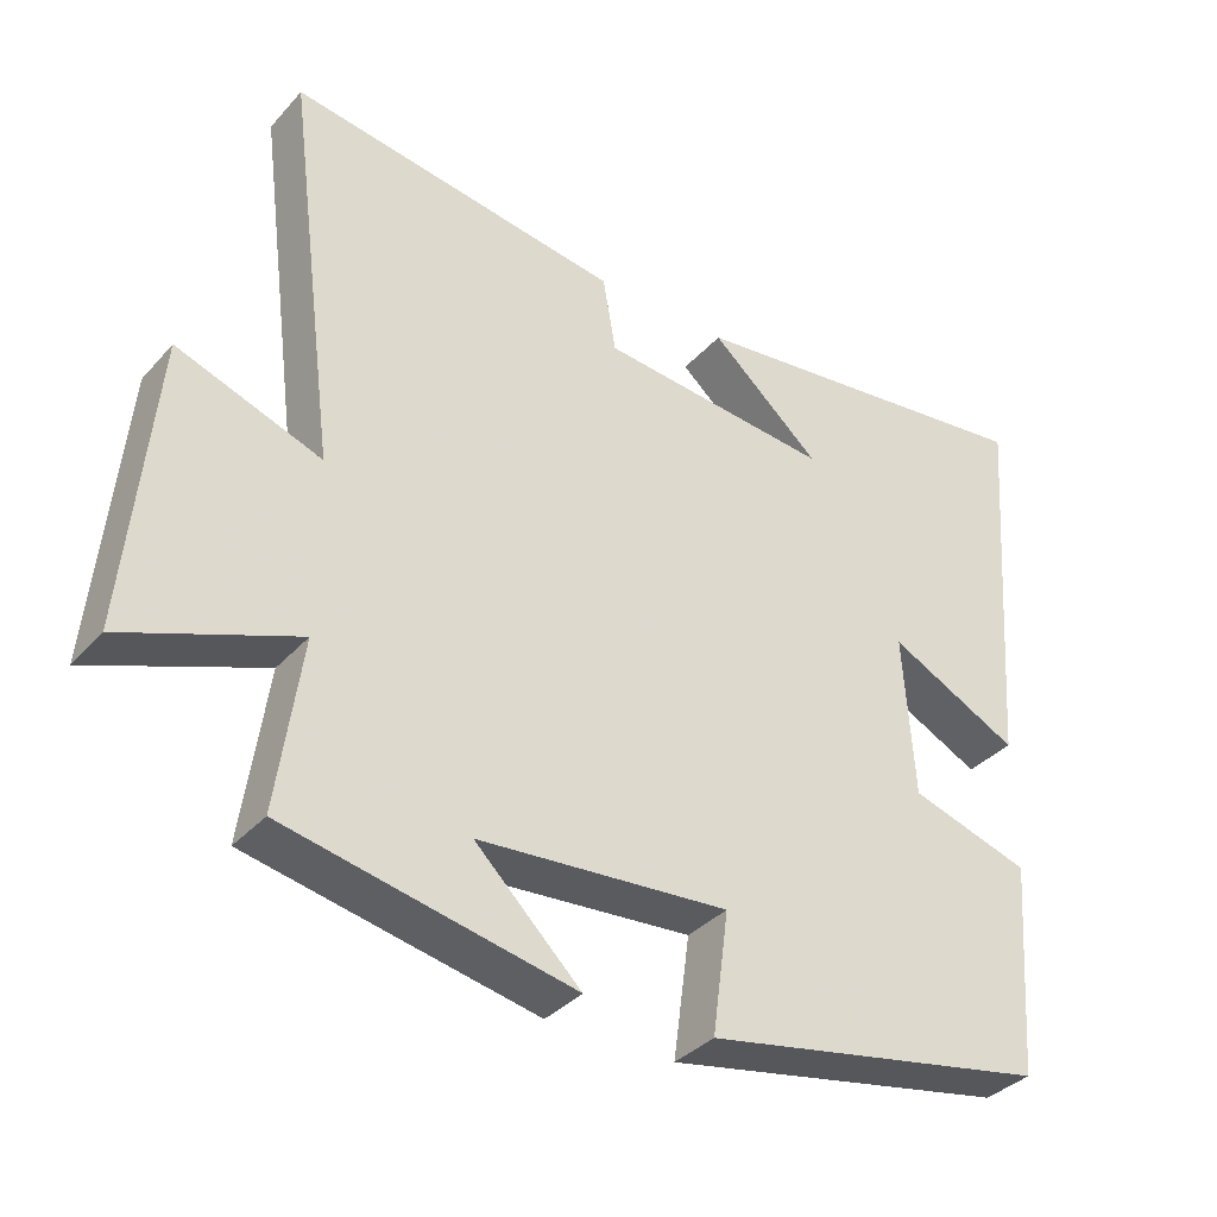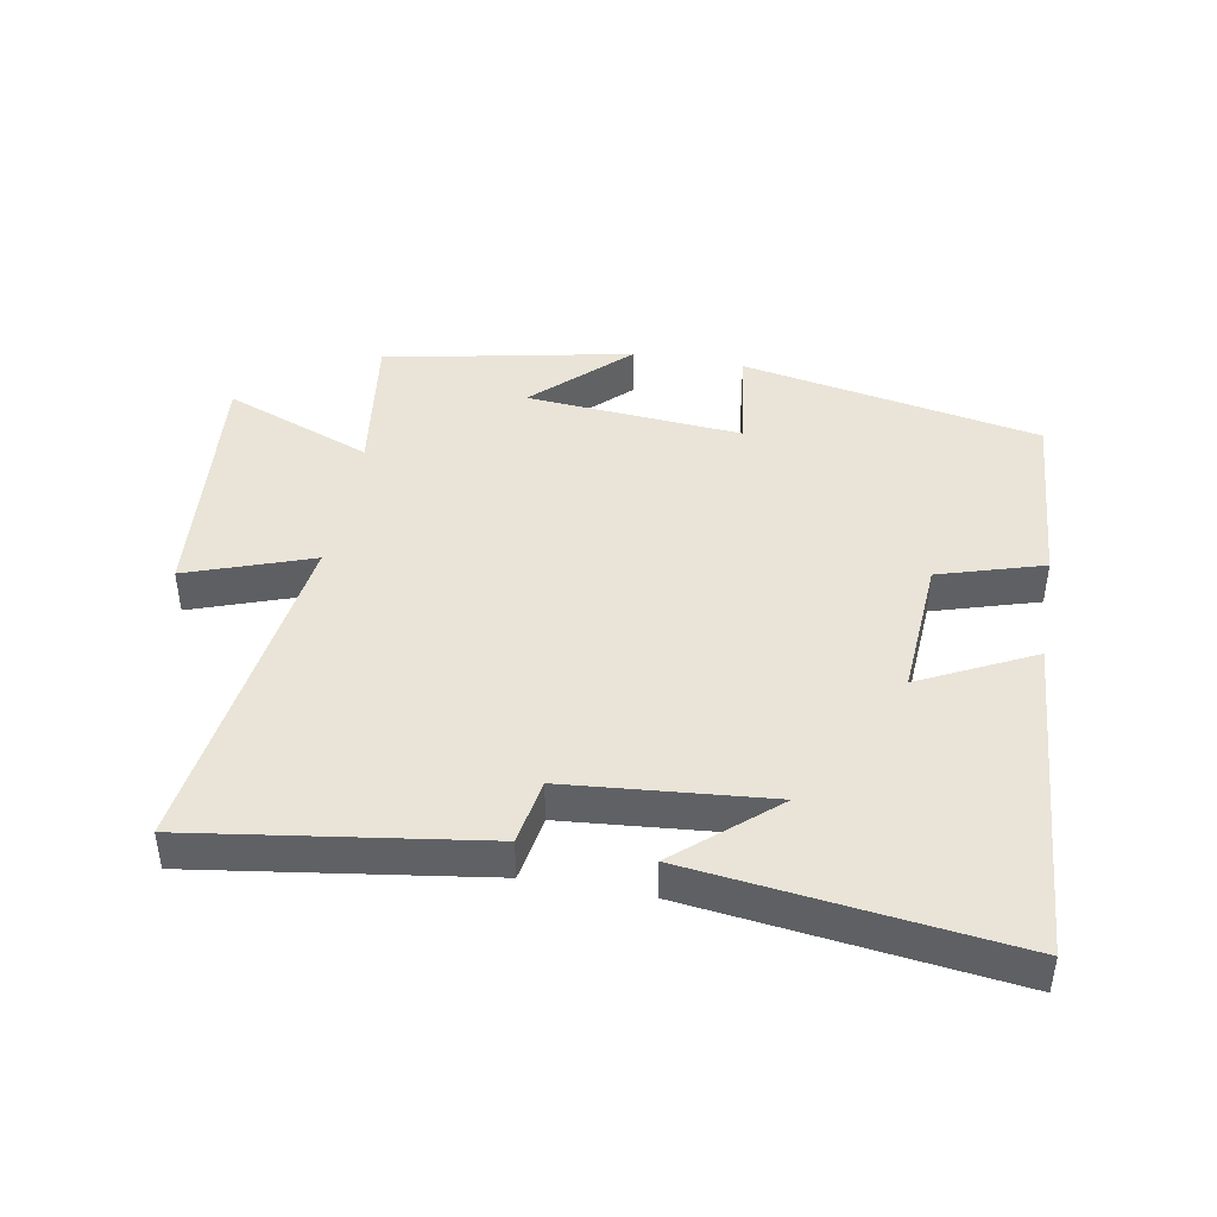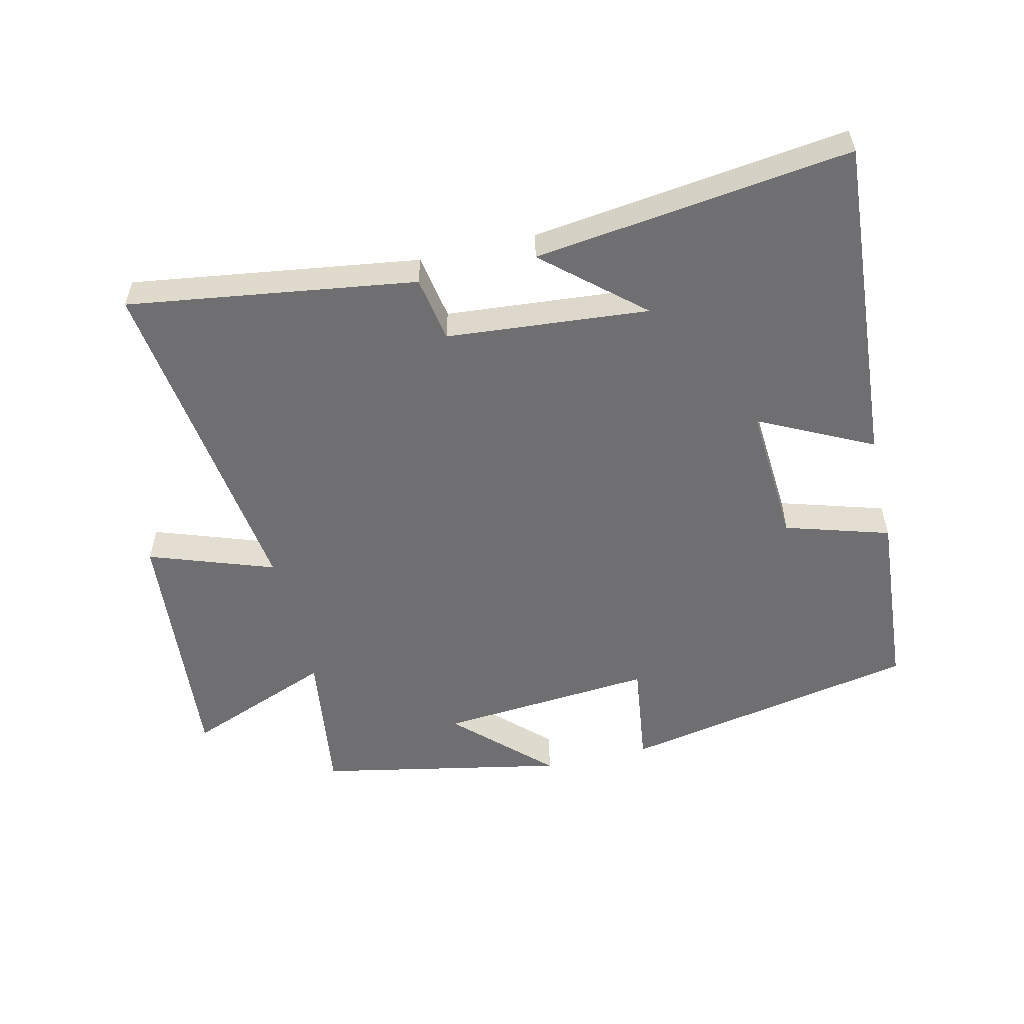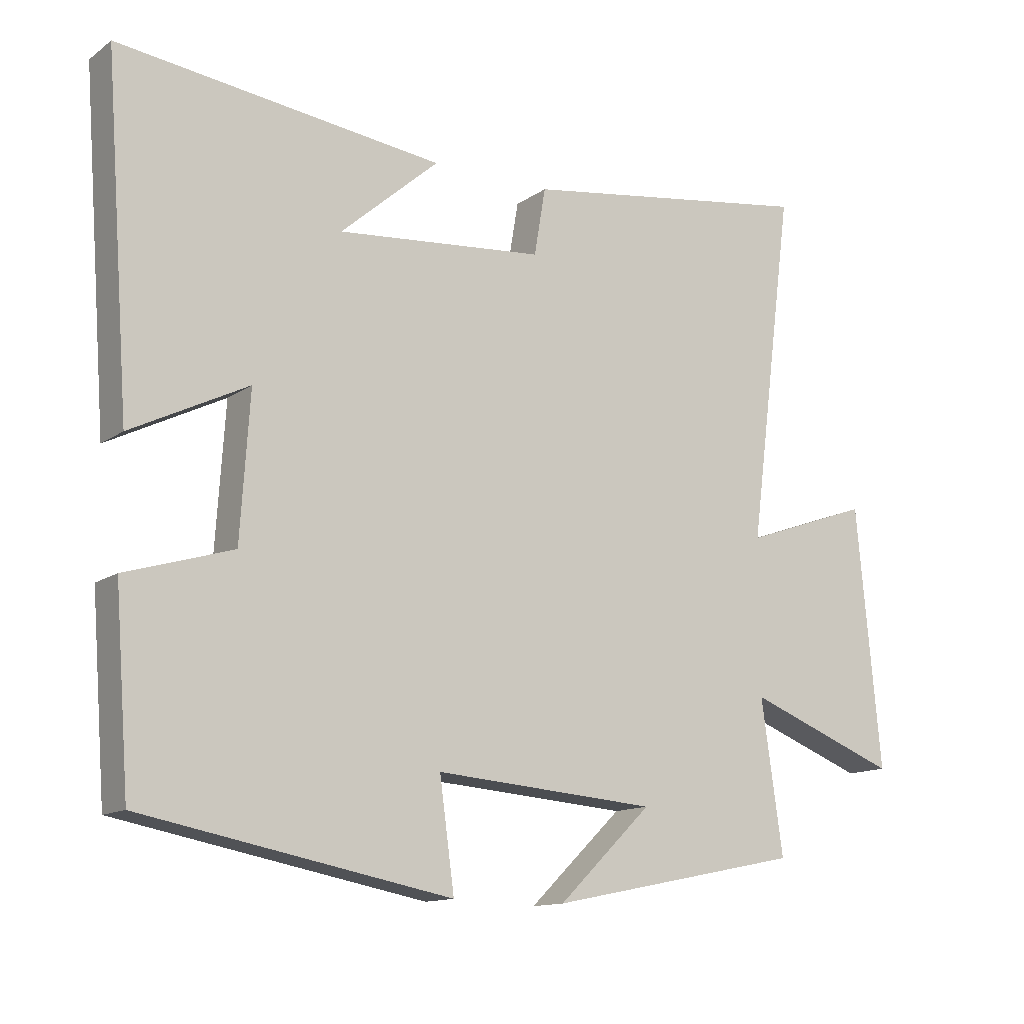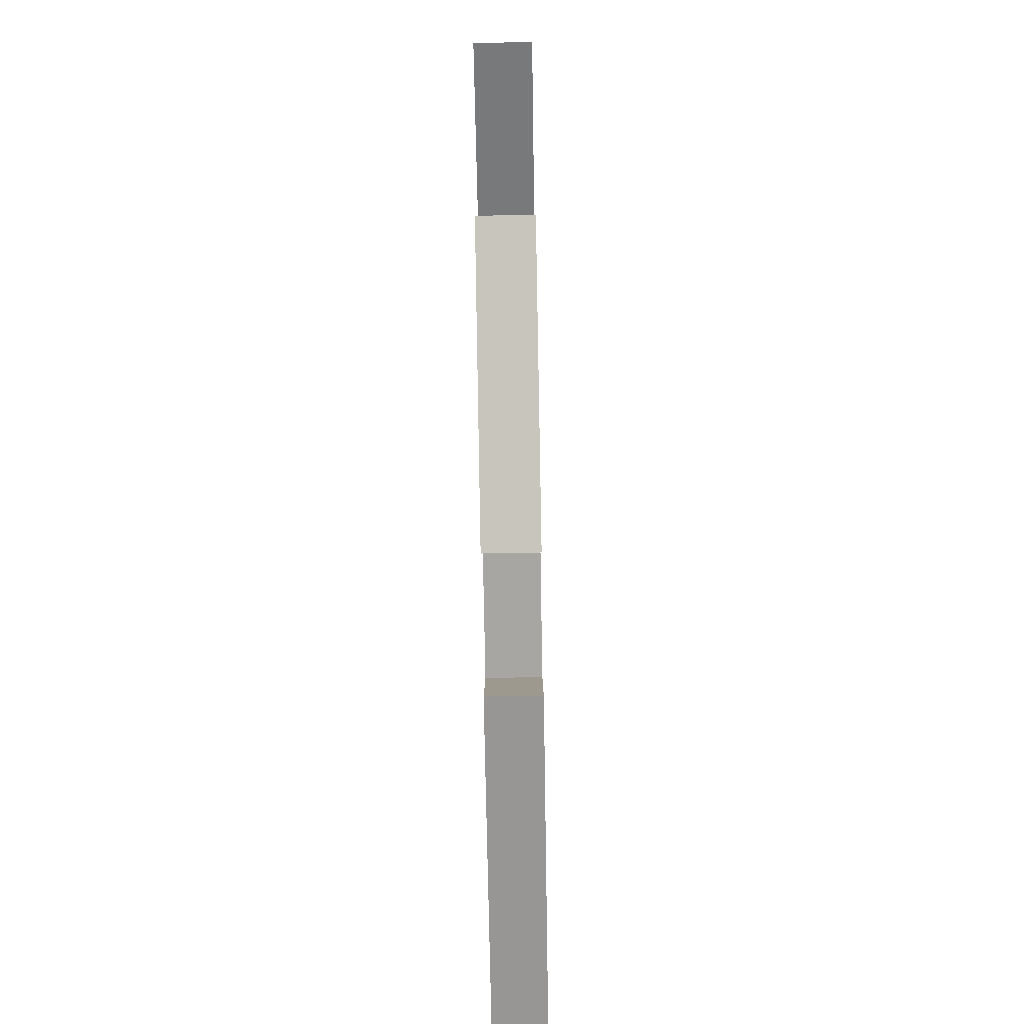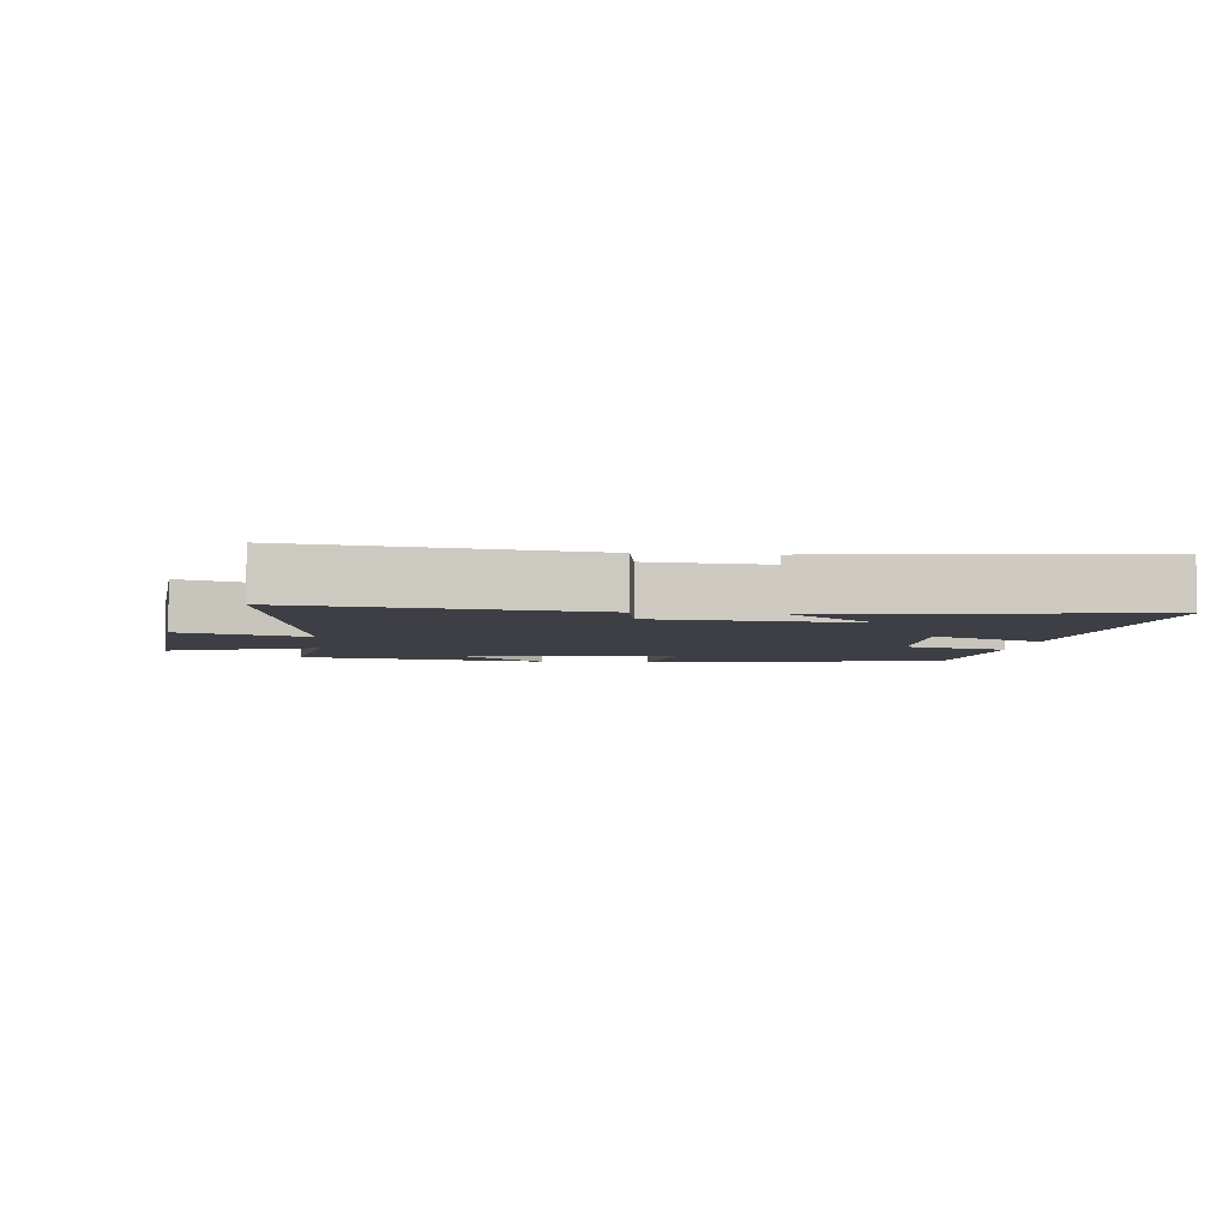
<metadata>
{"format":"obj","ext":"obj","renderer":"f3d","projection":"perspective","resolution":1024,"background":"white","views":[{"elev":-35.8,"azim":-35.8,"up":"+Z"},{"elev":43.4,"azim":10.3,"up":"+Y"},{"elev":-54.7,"azim":13.4,"up":"+Y"},{"elev":-13.2,"azim":146.7,"up":"+Z"},{"elev":-78.8,"azim":-89.0,"up":"+Z"},{"elev":-4.5,"azim":-6.2,"up":"+Y"}]}
</metadata>
<code>
v 0.538 0.07 0.56
v 0.5 0.07 0.051
v 0.326 0.07 0.138
v 0.34 0.07 -0.078
v 0.5 0.07 -0.127
v 0.478 0.07 -0.412
v 0.018 0.07 -0.5
v 0.04 0.07 -0.338
v -0.292 0.07 -0.364
v -0.152 0.07 -0.5
v -0.532 0.07 -0.423
v -0.5 0.07 -0.195
v -0.727 0.07 -0.283
v -0.691 0.07 0.107
v -0.5 0.07 0.039
v -0.568 0.07 0.565
v -0.127 0.07 0.5
v -0.11 0.07 0.399
v 0.2 0.07 0.371
v 0.053 0.07 0.5
v 0.538 0 0.56
v 0.5 0 0.051
v 0.326 0 0.138
v 0.34 0 -0.078
v 0.5 0 -0.127
v 0.478 0 -0.412
v 0.018 0 -0.5
v 0.04 0 -0.338
v -0.292 0 -0.364
v -0.152 0 -0.5
v -0.532 0 -0.423
v -0.5 0 -0.195
v -0.727 0 -0.283
v -0.691 0 0.107
v -0.5 0 0.039
v -0.568 0 0.565
v -0.127 0 0.5
v -0.11 0 0.399
v 0.2 0 0.371
v 0.053 0 0.5
f 19 20 1
f 15 16 17 18
f 15 18 19
f 12 13 14 15
f 12 15 19
f 9 10 11 12
f 12 19 1
f 9 12 1
f 8 9 1
f 6 7 8
f 5 6 8
f 4 5 8
f 3 4 8
f 1 2 3
f 1 3 8
f 21 40 39
f 38 37 36 35
f 39 38 35
f 35 34 33 32
f 39 35 32
f 32 31 30 29
f 21 39 32
f 21 32 29
f 21 29 28
f 28 27 26
f 28 26 25
f 28 25 24
f 28 24 23
f 23 22 21
f 28 23 21
f 1 21 22 2
f 2 22 23 3
f 3 23 24 4
f 4 24 25 5
f 5 25 26 6
f 6 26 27 7
f 7 27 28 8
f 8 28 29 9
f 9 29 30 10
f 10 30 31 11
f 11 31 32 12
f 12 32 33 13
f 13 33 34 14
f 14 34 35 15
f 15 35 36 16
f 16 36 37 17
f 17 37 38 18
f 18 38 39 19
f 19 39 40 20
f 20 40 21 1

</code>
